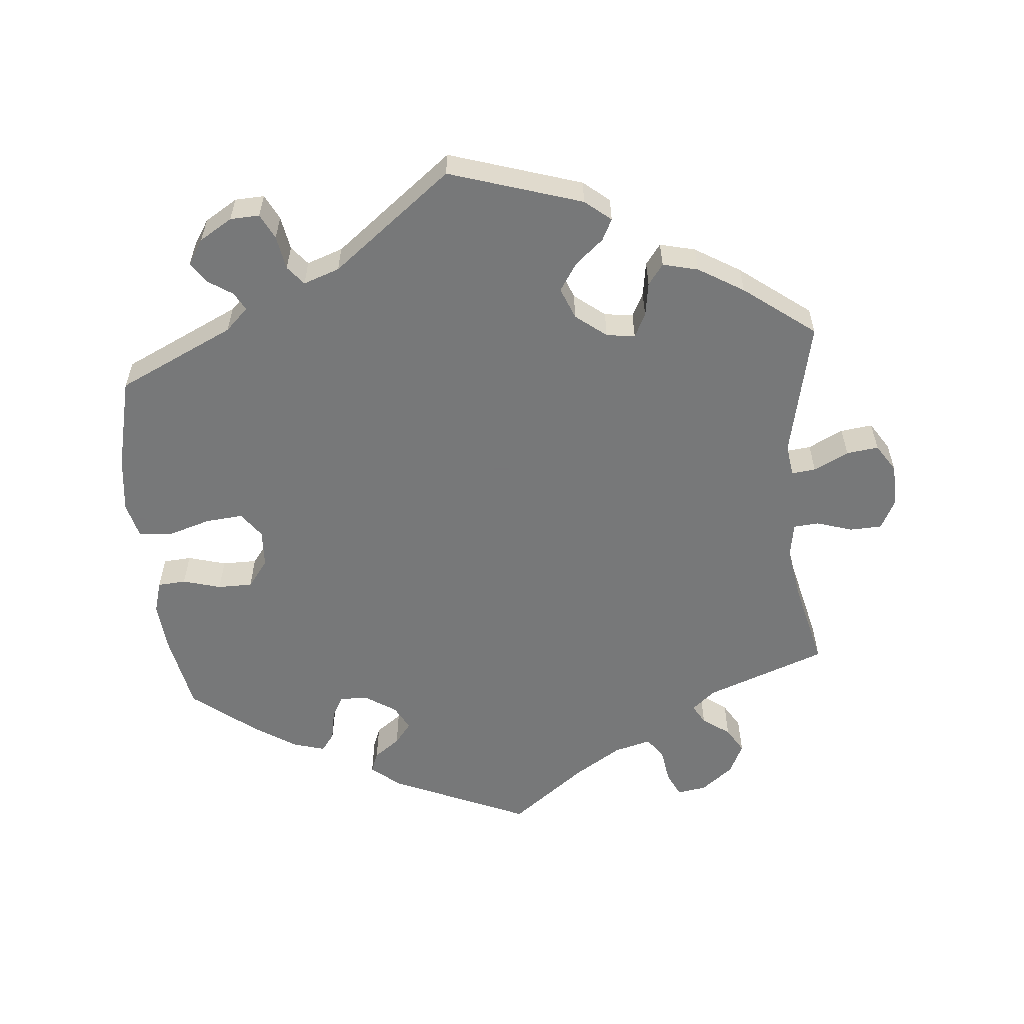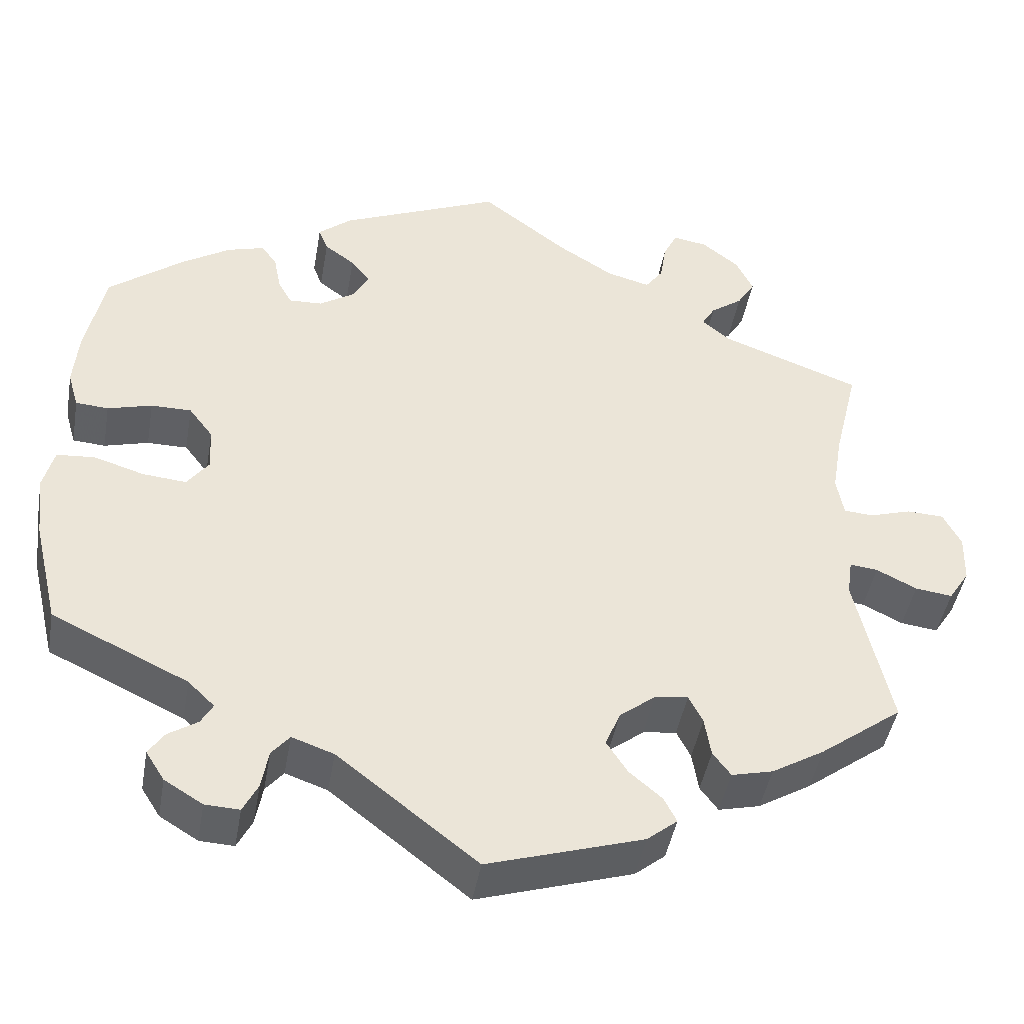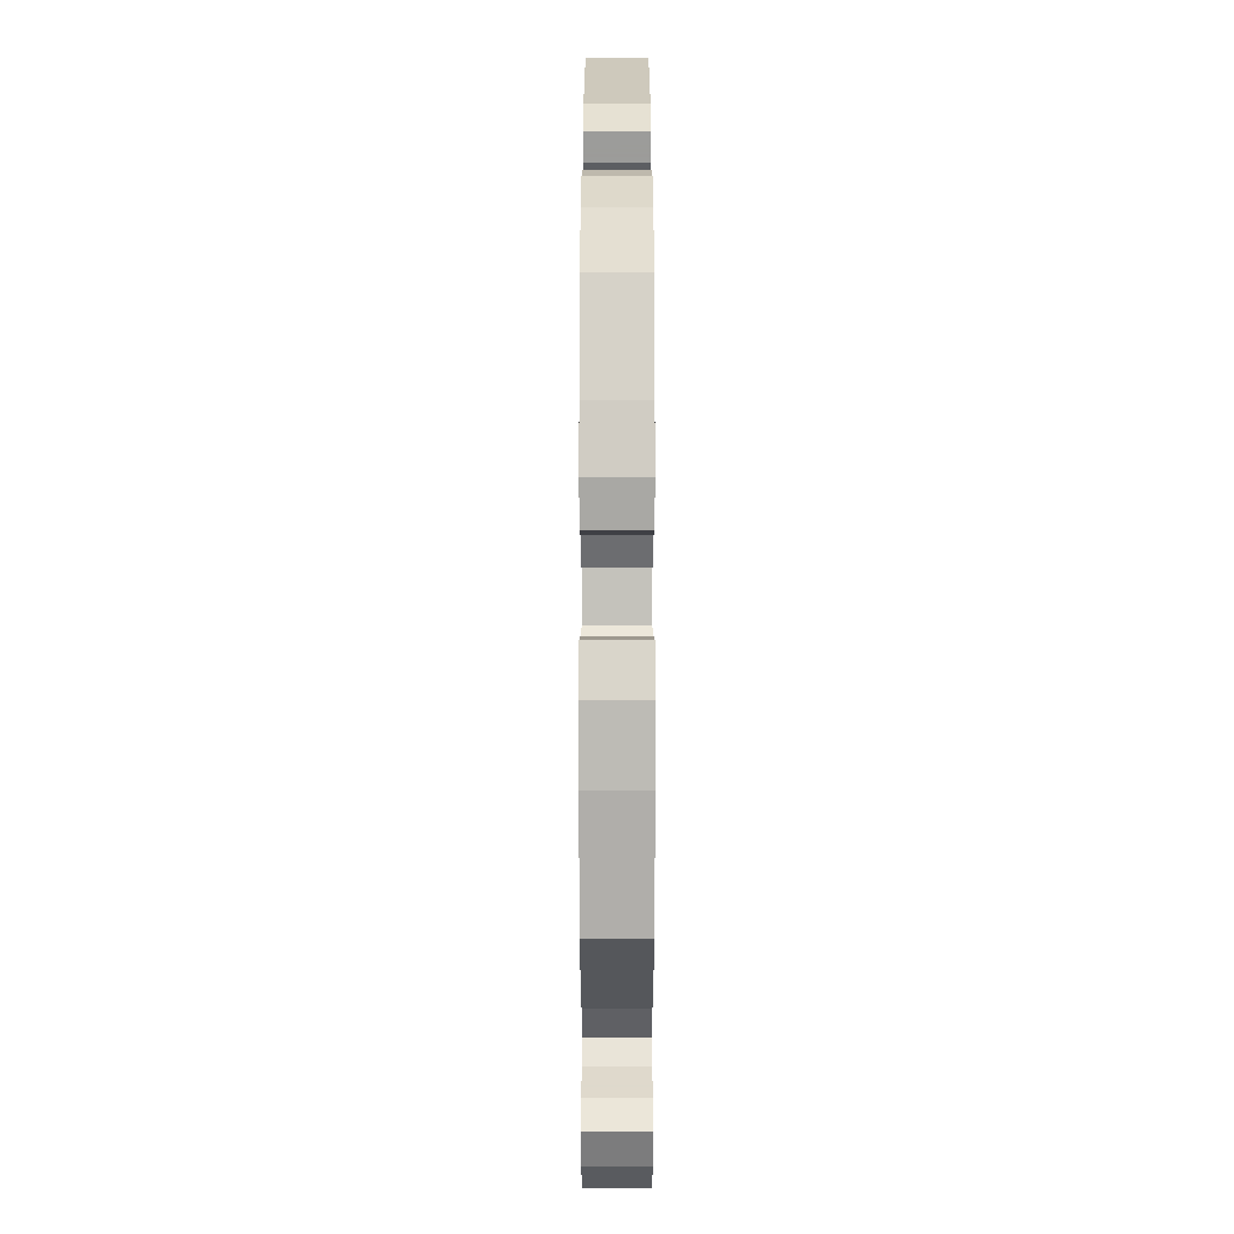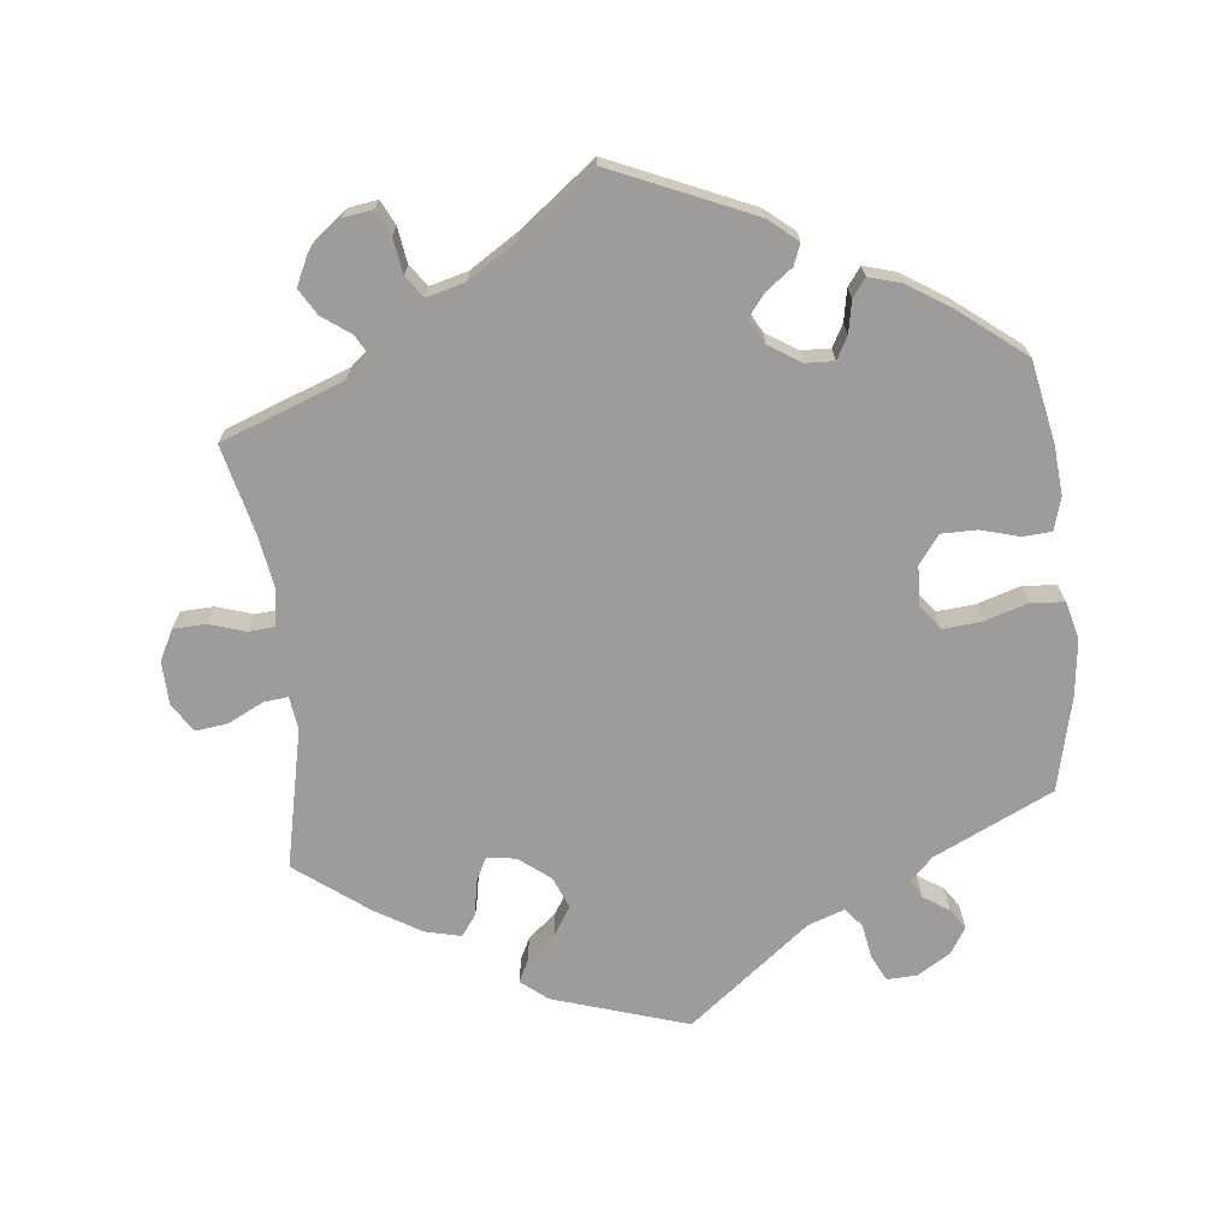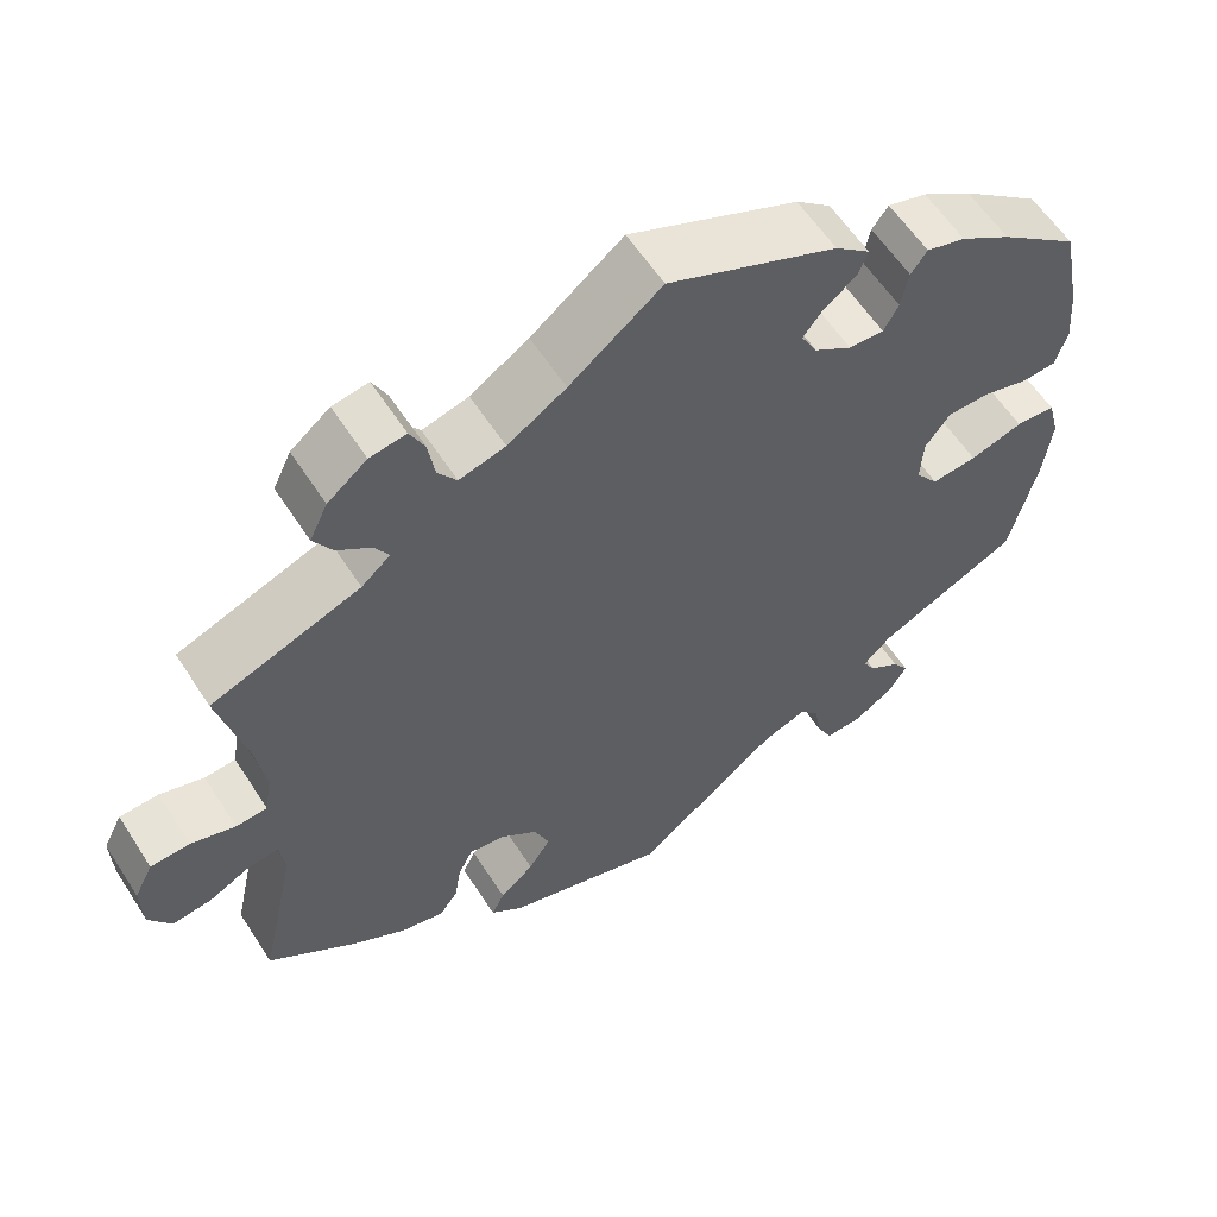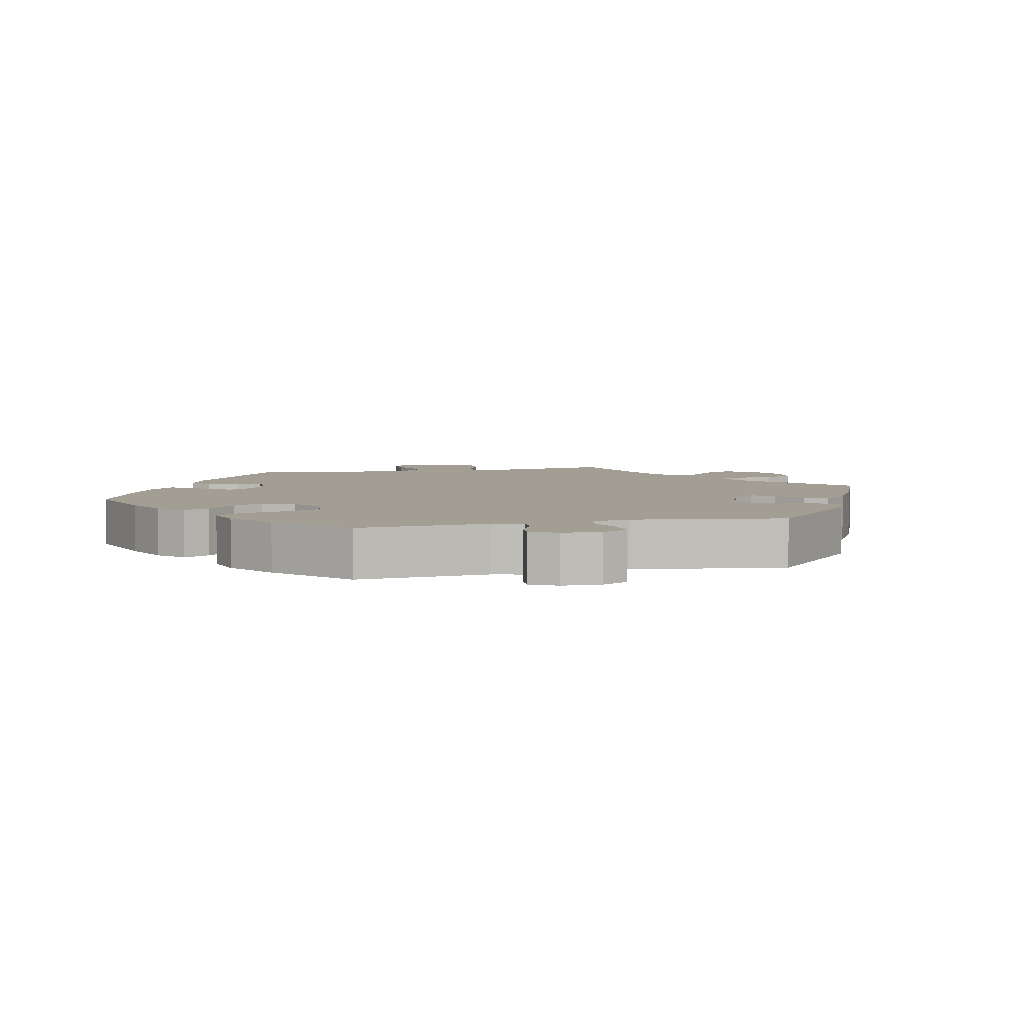
<metadata>
{"format":"obj","ext":"obj","renderer":"f3d","projection":"perspective","resolution":1024,"background":"white","views":[{"elev":-57.3,"azim":-174.9,"up":"+Y"},{"elev":-44.8,"azim":170.1,"up":"+Z"},{"elev":-1.1,"azim":90.0,"up":"+Z"},{"elev":-70.1,"azim":6.2,"up":"+Y"},{"elev":59.3,"azim":-32.7,"up":"+Z"},{"elev":5.2,"azim":137.2,"up":"+Y"}]}
</metadata>
<code>
v 0.25 0.07 0.494
v -0.593 0.07 0.061
v -0.321 0.07 0.407
v -0.172 0.07 -0.368
v -0.535 0.07 -0.06
v -0.238 0.07 -0.525
v 0.378 0.07 0.426
v 0.371 0.07 0.041
v -0.356 0.07 0.377
v 0.454 0.07 0.082
v 0.537 0.07 0.31
v -0.279 0.07 -0.362
v -0.662 0.07 -0.05
v 0.452 0.07 -0.049
v 0.553 0.07 0.069
v -0.338 0.07 0.436
v 0.301 0.07 0.366
v -0.218 0.07 -0.332
v -0.641 0.07 0.059
v -0.492 0.07 -0.104
v 0.381 0.07 -0.478
v -0.332 0.07 0.588
v 0.283 0.07 0.333
v -0.492 0.07 0.099
v -0.501 0.07 0.047
v -0.31 0.07 -0.444
v 0 0.07 0.62
v -0.587 0.07 -0.086
v -0.539 0.07 0.044
v 0 0.07 -0.62
v -0.363 0.07 -0.431
v 0.238 0.07 0.463
v 0.256 0.07 -0.489
v -0.153 0.07 -0.415
v 0.343 0.07 -0.453
v -0.239 0.07 0.474
v -0.402 0.07 0.504
v -0.38 0.07 0.55
v 0.328 0.07 -0.576
v -0.287 0.07 -0.413
v -0.262 0.07 0.506
v 0.328 0.07 -0.426
v -0.635 0.07 -0.092
v -0.505 0.07 0.178
v -0.499 0.07 -0.056
v 0.207 0.07 0.53
v 0.57 0.07 -0.171
v -0.261 0.07 -0.326
v 0.517 0.07 -0.029
v 0.511 0.07 0.066
v 0.33 0.07 0.44
v 0.377 0.07 -0.546
v -0.379 0.07 0.466
v 0.561 0.07 0.189
v 0.31 0.07 0.413
v -0.27 0.07 0.558
v 0.265 0.07 -0.54
v 0.567 0.07 0.117
v 0.179 0.07 -0.48
v 0.537 0.07 -0.31
v -0.664 0.07 0.014
v 0.174 0.07 0.402
v 0.24 0.07 0.335
v -0.199 0.07 -0.557
v 0.233 0.07 -0.461
v 0.368 0.07 -0.016
v 0.284 0.07 -0.578
v 0.566 0.07 -0.033
v 0.396 0.07 -0.054
v 0.44 0.07 0.386
v 0.199 0.07 0.434
v 0.58 0.07 -0.088
v -0.222 0.07 -0.493
v -0.18 0.07 -0.457
v -0.288 0.07 0.595
v -0.537 0.07 -0.31
v 0.401 0.07 -0.508
v 0.362 0.07 -0.393
v -0.537 0.07 0.31
v -0.183 0.07 0.489
v -0.431 0.07 -0.39
v 0.194 0.07 0.365
v 0.402 0.07 0.082
v -0.112 0.07 0.534
v 0.25 -0 0.494
v -0.593 -0 0.061
v -0.321 -0 0.407
v -0.172 -0 -0.368
v -0.535 -0 -0.06
v -0.238 -0 -0.525
v 0.378 -0 0.426
v 0.371 -0 0.041
v -0.356 -0 0.377
v 0.454 -0 0.082
v 0.537 -0 0.31
v -0.279 -0 -0.362
v -0.662 -0 -0.05
v 0.452 -0 -0.049
v 0.553 -0 0.069
v -0.338 -0 0.436
v 0.301 -0 0.366
v -0.218 -0 -0.332
v -0.641 -0 0.059
v -0.492 -0 -0.104
v 0.381 -0 -0.478
v -0.332 -0 0.588
v 0.283 -0 0.333
v -0.492 -0 0.099
v -0.501 -0 0.047
v -0.31 -0 -0.444
v 0 -0 0.62
v -0.587 -0 -0.086
v -0.539 -0 0.044
v 0 -0 -0.62
v -0.363 -0 -0.431
v 0.238 -0 0.463
v 0.256 -0 -0.489
v -0.153 -0 -0.415
v 0.343 -0 -0.453
v -0.239 -0 0.474
v -0.402 -0 0.504
v -0.38 -0 0.55
v 0.328 -0 -0.576
v -0.287 -0 -0.413
v -0.262 -0 0.506
v 0.328 -0 -0.426
v -0.635 -0 -0.092
v -0.505 -0 0.178
v -0.499 -0 -0.056
v 0.207 -0 0.53
v 0.57 -0 -0.171
v -0.261 -0 -0.326
v 0.517 -0 -0.029
v 0.511 -0 0.066
v 0.33 -0 0.44
v 0.377 -0 -0.546
v -0.379 -0 0.466
v 0.561 -0 0.189
v 0.31 -0 0.413
v -0.27 -0 0.558
v 0.265 -0 -0.54
v 0.567 -0 0.117
v 0.179 -0 -0.48
v 0.537 -0 -0.31
v -0.664 -0 0.014
v 0.174 -0 0.402
v 0.24 -0 0.335
v -0.199 -0 -0.557
v 0.233 -0 -0.461
v 0.368 -0 -0.016
v 0.284 -0 -0.578
v 0.566 -0 -0.033
v 0.396 -0 -0.054
v 0.44 -0 0.386
v 0.199 -0 0.434
v 0.58 -0 -0.088
v -0.222 -0 -0.493
v -0.18 -0 -0.457
v -0.288 -0 0.595
v -0.537 -0 -0.31
v 0.401 -0 -0.508
v 0.362 -0 -0.393
v -0.537 -0 0.31
v -0.183 -0 0.489
v -0.431 -0 -0.39
v 0.194 -0 0.365
v 0.402 -0 0.082
v -0.112 -0 0.534
f 47 60 78
f 72 47 78 42
f 14 49 68 72
f 69 14 72 42
f 66 69 42
f 8 66 42
f 58 15 50 10
f 58 10 83
f 54 58 83
f 11 54 83
f 70 11 83 8
f 17 55 51 7
f 23 17 7 70
f 46 1 32 71
f 84 27 46 71
f 80 84 71 62
f 36 80 62 82
f 22 75 56 41
f 22 41 36
f 38 22 36
f 16 53 37 38
f 3 16 38 36
f 9 3 36 82
f 44 79 9 82
f 61 19 2 29
f 61 29 25
f 13 61 25
f 5 28 43 13
f 45 5 13 25
f 20 45 25 24
f 81 76 20
f 31 81 20 24
f 12 40 26 31
f 48 12 31 24
f 64 6 73 74
f 59 30 64 74
f 65 59 74 34
f 39 67 57 33
f 39 33 65
f 52 39 65
f 35 21 77 52
f 42 35 52 65
f 8 42 65 34
f 23 70 8 34
f 24 44 82 63
f 18 48 24 63
f 4 18 63 23
f 34 4 23
f 162 144 131
f 126 162 131 156
f 156 152 133 98
f 126 156 98 153
f 126 153 150
f 126 150 92
f 94 134 99 142
f 167 94 142
f 167 142 138
f 167 138 95
f 92 167 95 154
f 91 135 139 101
f 154 91 101 107
f 155 116 85 130
f 155 130 111 168
f 146 155 168 164
f 166 146 164 120
f 125 140 159 106
f 120 125 106
f 120 106 122
f 122 121 137 100
f 120 122 100 87
f 166 120 87 93
f 166 93 163 128
f 113 86 103 145
f 109 113 145
f 109 145 97
f 97 127 112 89
f 109 97 89 129
f 108 109 129 104
f 104 160 165
f 108 104 165 115
f 115 110 124 96
f 108 115 96 132
f 158 157 90 148
f 158 148 114 143
f 118 158 143 149
f 117 141 151 123
f 149 117 123
f 149 123 136
f 136 161 105 119
f 149 136 119 126
f 118 149 126 92
f 118 92 154 107
f 147 166 128 108
f 147 108 132 102
f 107 147 102 88
f 107 88 118
f 78 162 126 42
f 42 126 119 35
f 35 119 105 21
f 21 105 161 77
f 77 161 136 52
f 52 136 123 39
f 39 123 151 67
f 67 151 141 57
f 57 141 117 33
f 33 117 149 65
f 65 149 143 59
f 59 143 114 30
f 30 114 148 64
f 64 148 90 6
f 6 90 157 73
f 73 157 158 74
f 74 158 118 34
f 34 118 88 4
f 4 88 102 18
f 18 102 132 48
f 48 132 96 12
f 12 96 124 40
f 40 124 110 26
f 26 110 115 31
f 31 115 165 81
f 81 165 160 76
f 76 160 104 20
f 20 104 129 45
f 45 129 89 5
f 5 89 112 28
f 28 112 127 43
f 43 127 97 13
f 13 97 145 61
f 61 145 103 19
f 19 103 86 2
f 2 86 113 29
f 29 113 109 25
f 25 109 108 24
f 24 108 128 44
f 44 128 163 79
f 79 163 93 9
f 9 93 87 3
f 3 87 100 16
f 16 100 137 53
f 53 137 121 37
f 37 121 122 38
f 38 122 106 22
f 22 106 159 75
f 75 159 140 56
f 56 140 125 41
f 41 125 120 36
f 36 120 164 80
f 80 164 168 84
f 84 168 111 27
f 27 111 130 46
f 46 130 85 1
f 1 85 116 32
f 32 116 155 71
f 71 155 146 62
f 62 146 166 82
f 82 166 147 63
f 63 147 107 23
f 23 107 101 17
f 17 101 139 55
f 55 139 135 51
f 51 135 91 7
f 7 91 154 70
f 70 154 95 11
f 11 95 138 54
f 54 138 142 58
f 58 142 99 15
f 15 99 134 50
f 50 134 94 10
f 10 94 167 83
f 83 167 92 8
f 8 92 150 66
f 66 150 153 69
f 69 153 98 14
f 14 98 133 49
f 49 133 152 68
f 68 152 156 72
f 72 156 131 47
f 47 131 144 60
f 60 144 162 78

</code>
